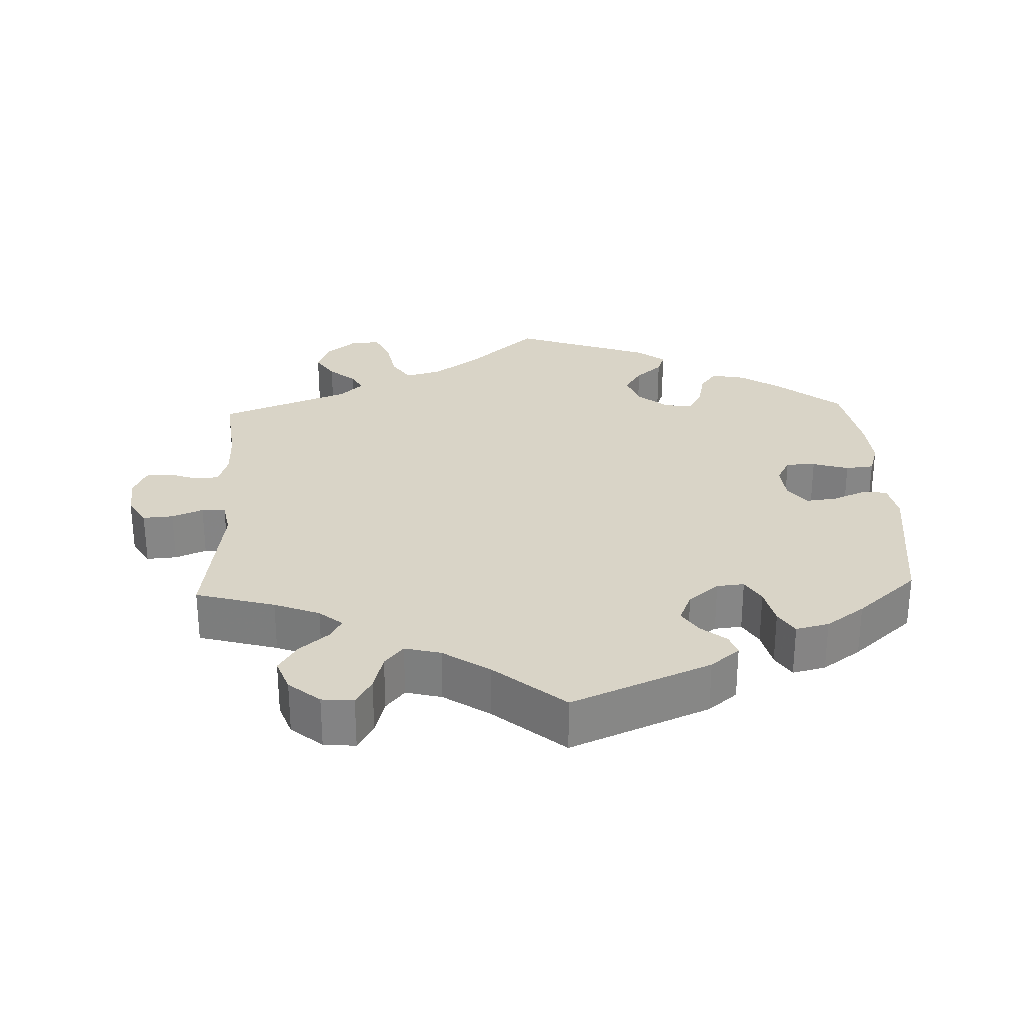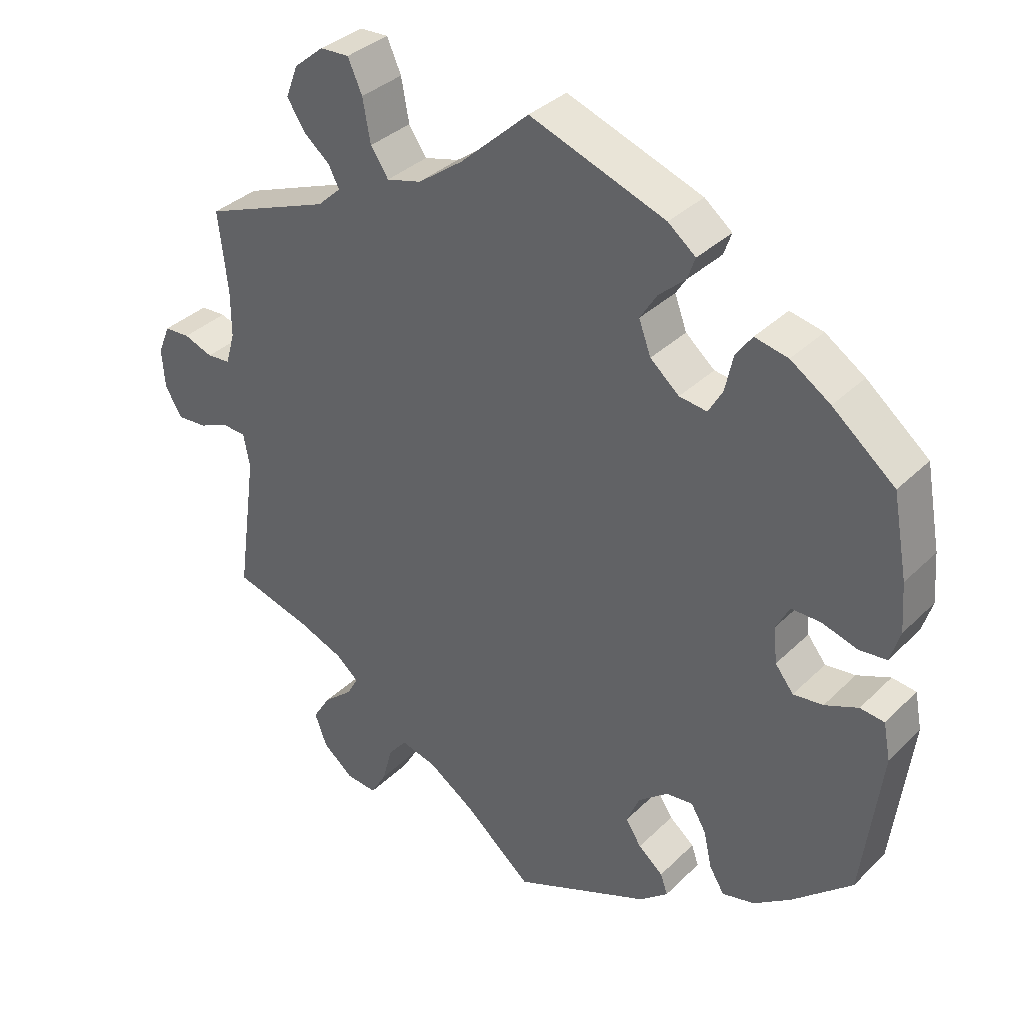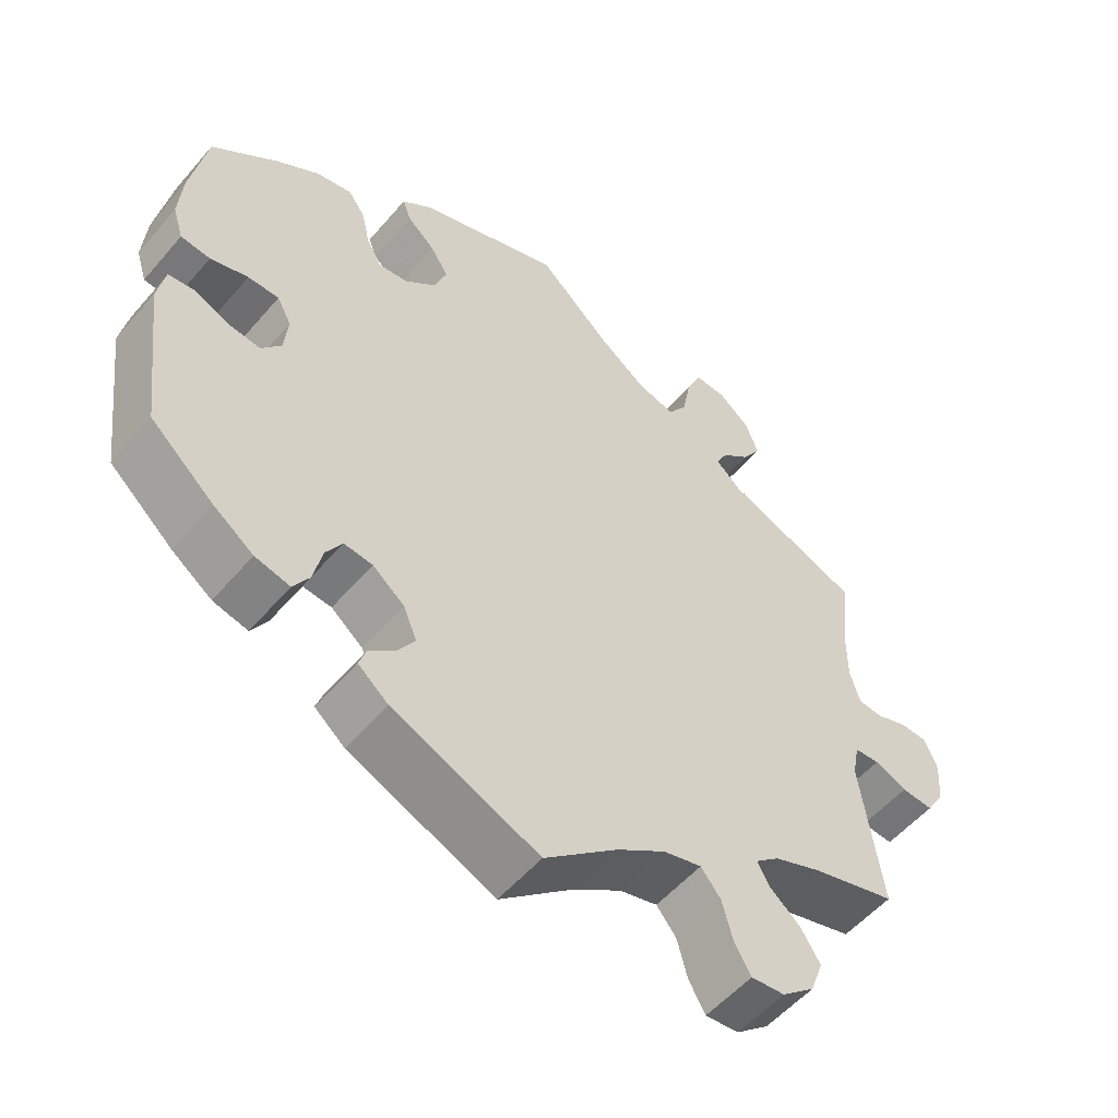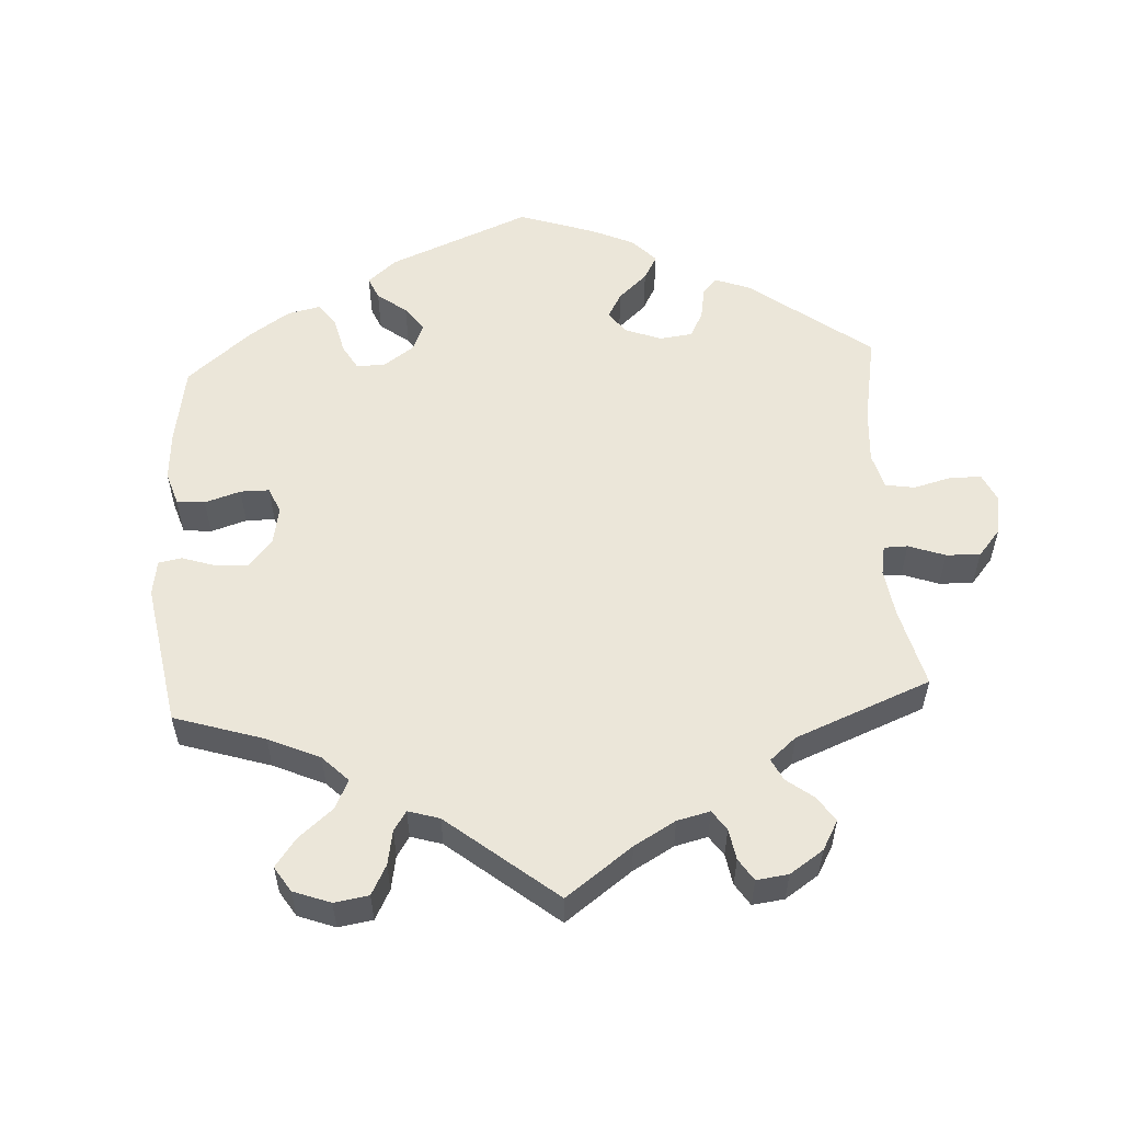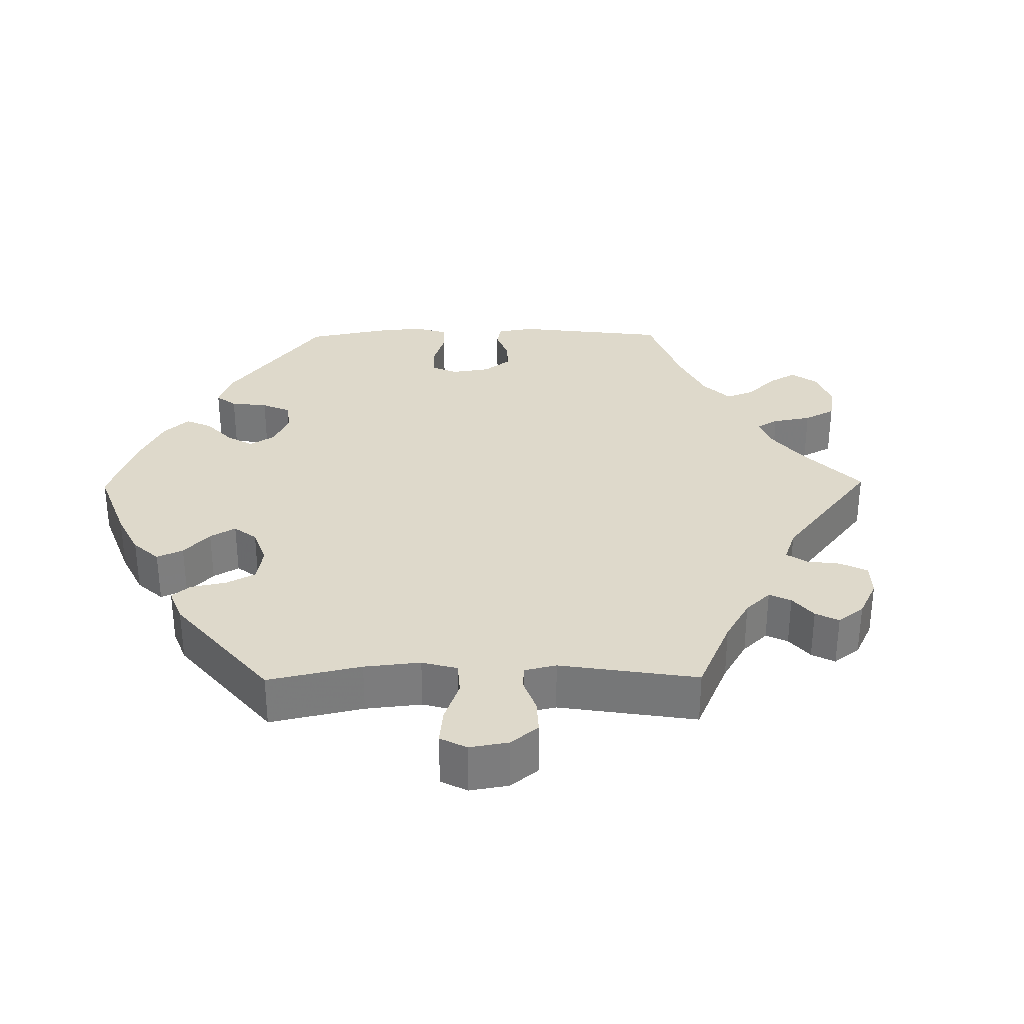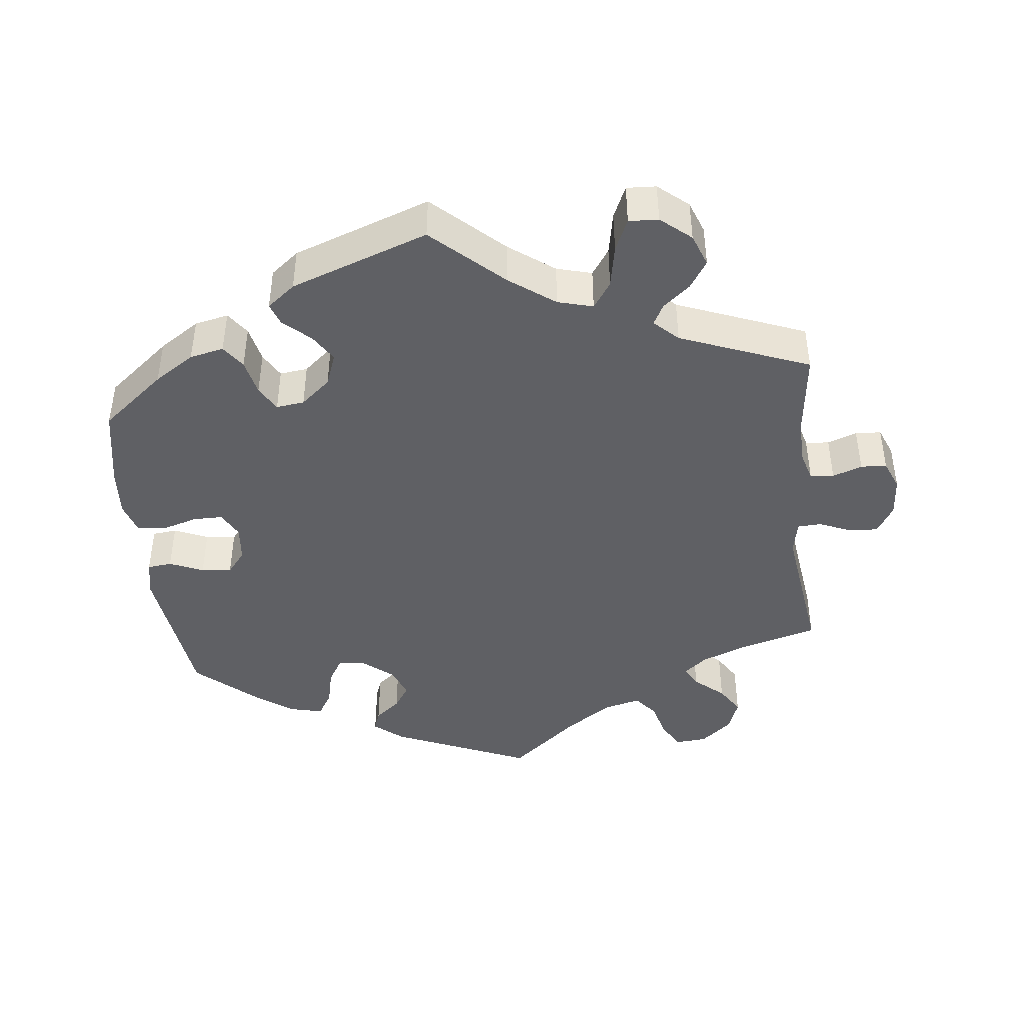
<metadata>
{"format":"obj","ext":"obj","renderer":"f3d","projection":"perspective","resolution":1024,"background":"white","views":[{"elev":28.4,"azim":177.7,"up":"+Y"},{"elev":35.2,"azim":-141.8,"up":"+Z"},{"elev":-54.4,"azim":-39.7,"up":"+Z"},{"elev":55.3,"azim":56.8,"up":"+Y"},{"elev":31.7,"azim":29.3,"up":"+Y"},{"elev":-43.3,"azim":6.2,"up":"+Y"}]}
</metadata>
<code>
v 0.488 0.07 0.177
v 0.488 0.07 0.111
v 0.501 0.07 0.066
v 0.534 0.07 0.063
v 0.575 0.07 0.078
v 0.611 0.07 0.076
v 0.628 0.07 0.035
v 0.624 0.07 -0.021
v 0.6 0.07 -0.061
v 0.558 0.07 -0.058
v 0.515 0.07 -0.04
v 0.482 0.07 -0.042
v 0.473 0.07 -0.089
v 0.501 0.07 -0.289
v 0.391 0.07 -0.32
v 0.328 0.07 -0.345
v 0.296 0.07 -0.372
v 0.312 0.07 -0.401
v 0.353 0.07 -0.436
v 0.378 0.07 -0.476
v 0.361 0.07 -0.522
v 0.318 0.07 -0.558
v 0.274 0.07 -0.562
v 0.252 0.07 -0.524
v 0.238 0.07 -0.472
v 0.212 0.07 -0.44
v 0.162 0.07 -0.453
v 0.098 0.07 -0.496
v 0.001 0.07 -0.578
v -0.192 0.07 -0.496
v -0.232 0.07 -0.463
v -0.222 0.07 -0.434
v -0.187 0.07 -0.405
v -0.165 0.07 -0.371
v -0.183 0.07 -0.328
v -0.225 0.07 -0.294
v -0.263 0.07 -0.29
v -0.284 0.07 -0.325
v -0.296 0.07 -0.378
v -0.317 0.07 -0.412
v -0.363 0.07 -0.401
v -0.416 0.07 -0.363
v -0.5 0.07 -0.289
v -0.527 0.07 -0.078
v -0.517 0.07 -0.026
v -0.483 0.07 -0.022
v -0.436 0.07 -0.042
v -0.394 0.07 -0.047
v -0.368 0.07 -0.014
v -0.363 0.07 0.037
v -0.382 0.07 0.073
v -0.423 0.07 0.073
v -0.473 0.07 0.058
v -0.512 0.07 0.062
v -0.526 0.07 0.107
v -0.521 0.07 0.175
v -0.5 0.07 0.289
v -0.412 0.07 0.361
v -0.356 0.07 0.398
v -0.309 0.07 0.408
v -0.286 0.07 0.376
v -0.275 0.07 0.325
v -0.255 0.07 0.29
v -0.216 0.07 0.295
v -0.175 0.07 0.33
v -0.158 0.07 0.376
v -0.182 0.07 0.414
v -0.219 0.07 0.447
v -0.23 0.07 0.478
v -0.191 0.07 0.509
v 0 0.07 0.578
v 0.097 0.07 0.489
v 0.16 0.07 0.443
v 0.209 0.07 0.43
v 0.234 0.07 0.467
v 0.245 0.07 0.527
v 0.265 0.07 0.572
v 0.306 0.07 0.57
v 0.348 0.07 0.535
v 0.365 0.07 0.49
v 0.34 0.07 0.451
v 0.303 0.07 0.42
v 0.288 0.07 0.391
v 0.321 0.07 0.36
v 0.501 0.07 0.29
v 0.488 0 0.177
v 0.488 0 0.111
v 0.501 0 0.066
v 0.534 0 0.063
v 0.575 0 0.078
v 0.611 0 0.076
v 0.628 0 0.035
v 0.624 0 -0.021
v 0.6 0 -0.061
v 0.558 0 -0.058
v 0.515 0 -0.04
v 0.482 0 -0.042
v 0.473 0 -0.089
v 0.501 0 -0.289
v 0.391 0 -0.32
v 0.328 0 -0.345
v 0.296 0 -0.372
v 0.312 0 -0.401
v 0.353 0 -0.436
v 0.378 0 -0.476
v 0.361 0 -0.522
v 0.318 0 -0.558
v 0.274 0 -0.562
v 0.252 0 -0.524
v 0.238 0 -0.472
v 0.212 0 -0.44
v 0.162 0 -0.453
v 0.098 0 -0.496
v 0.001 0 -0.578
v -0.192 0 -0.496
v -0.232 0 -0.463
v -0.222 0 -0.434
v -0.187 0 -0.405
v -0.165 0 -0.371
v -0.183 0 -0.328
v -0.225 0 -0.294
v -0.263 0 -0.29
v -0.284 0 -0.325
v -0.296 0 -0.378
v -0.317 0 -0.412
v -0.363 0 -0.401
v -0.416 0 -0.363
v -0.5 0 -0.289
v -0.527 0 -0.078
v -0.517 0 -0.026
v -0.483 0 -0.022
v -0.436 0 -0.042
v -0.394 0 -0.047
v -0.368 0 -0.014
v -0.363 0 0.037
v -0.382 0 0.073
v -0.423 0 0.073
v -0.473 0 0.058
v -0.512 0 0.062
v -0.526 0 0.107
v -0.521 0 0.175
v -0.5 0 0.289
v -0.412 0 0.361
v -0.356 0 0.398
v -0.309 0 0.408
v -0.286 0 0.376
v -0.275 0 0.325
v -0.255 0 0.29
v -0.216 0 0.295
v -0.175 0 0.33
v -0.158 0 0.376
v -0.182 0 0.414
v -0.219 0 0.447
v -0.23 0 0.478
v -0.191 0 0.509
v 0 0 0.578
v 0.097 0 0.489
v 0.16 0 0.443
v 0.209 0 0.43
v 0.234 0 0.467
v 0.245 0 0.527
v 0.265 0 0.572
v 0.306 0 0.57
v 0.348 0 0.535
v 0.365 0 0.49
v 0.34 0 0.451
v 0.303 0 0.42
v 0.288 0 0.391
v 0.321 0 0.36
v 0.501 0 0.29
f 84 85 1
f 83 84 1 2
f 79 80 81 82
f 79 82 83
f 78 79 83
f 75 76 77 78
f 74 75 78 83
f 73 74 83 2
f 69 70 71 72
f 67 68 69 72
f 66 67 72 73
f 65 66 73 2
f 59 60 61 62
f 59 62 63
f 58 59 63
f 57 58 63
f 56 57 63
f 55 56 63 64
f 52 53 54 55
f 51 52 55 64
f 44 45 46 47
f 44 47 48
f 43 44 48
f 42 43 48 49
f 38 39 40 41
f 37 38 41 42
f 30 31 32 33
f 28 29 30 33
f 27 28 33 34
f 26 27 34 35
f 22 23 24 25
f 22 25 26
f 21 22 26
f 18 19 20 21
f 17 18 21 26
f 16 17 26 35
f 13 14 15
f 12 13 15 16
f 8 9 10 11
f 8 11 12
f 7 8 12
f 4 5 6 7
f 3 4 7 12
f 50 51 64 65
f 49 50 65 2
f 37 42 49 2
f 36 37 2 3
f 16 35 36
f 3 12 16 36
f 86 170 169
f 87 86 169 168
f 167 166 165 164
f 168 167 164
f 168 164 163
f 163 162 161 160
f 168 163 160 159
f 87 168 159 158
f 157 156 155 154
f 157 154 153 152
f 158 157 152 151
f 87 158 151 150
f 147 146 145 144
f 148 147 144
f 148 144 143
f 148 143 142
f 148 142 141
f 149 148 141 140
f 140 139 138 137
f 149 140 137 136
f 132 131 130 129
f 133 132 129
f 133 129 128
f 134 133 128 127
f 126 125 124 123
f 127 126 123 122
f 118 117 116 115
f 118 115 114 113
f 119 118 113 112
f 120 119 112 111
f 110 109 108 107
f 111 110 107
f 111 107 106
f 106 105 104 103
f 111 106 103 102
f 120 111 102 101
f 100 99 98
f 101 100 98 97
f 96 95 94 93
f 97 96 93
f 97 93 92
f 92 91 90 89
f 97 92 89 88
f 150 149 136 135
f 87 150 135 134
f 87 134 127 122
f 88 87 122 121
f 121 120 101
f 121 101 97 88
f 1 86 87 2
f 2 87 88 3
f 3 88 89 4
f 4 89 90 5
f 5 90 91 6
f 6 91 92 7
f 7 92 93 8
f 8 93 94 9
f 9 94 95 10
f 10 95 96 11
f 11 96 97 12
f 12 97 98 13
f 13 98 99 14
f 14 99 100 15
f 15 100 101 16
f 16 101 102 17
f 17 102 103 18
f 18 103 104 19
f 19 104 105 20
f 20 105 106 21
f 21 106 107 22
f 22 107 108 23
f 23 108 109 24
f 24 109 110 25
f 25 110 111 26
f 26 111 112 27
f 27 112 113 28
f 28 113 114 29
f 29 114 115 30
f 30 115 116 31
f 31 116 117 32
f 32 117 118 33
f 33 118 119 34
f 34 119 120 35
f 35 120 121 36
f 36 121 122 37
f 37 122 123 38
f 38 123 124 39
f 39 124 125 40
f 40 125 126 41
f 41 126 127 42
f 42 127 128 43
f 43 128 129 44
f 44 129 130 45
f 45 130 131 46
f 46 131 132 47
f 47 132 133 48
f 48 133 134 49
f 49 134 135 50
f 50 135 136 51
f 51 136 137 52
f 52 137 138 53
f 53 138 139 54
f 54 139 140 55
f 55 140 141 56
f 56 141 142 57
f 57 142 143 58
f 58 143 144 59
f 59 144 145 60
f 60 145 146 61
f 61 146 147 62
f 62 147 148 63
f 63 148 149 64
f 64 149 150 65
f 65 150 151 66
f 66 151 152 67
f 67 152 153 68
f 68 153 154 69
f 69 154 155 70
f 70 155 156 71
f 71 156 157 72
f 72 157 158 73
f 73 158 159 74
f 74 159 160 75
f 75 160 161 76
f 76 161 162 77
f 77 162 163 78
f 78 163 164 79
f 79 164 165 80
f 80 165 166 81
f 81 166 167 82
f 82 167 168 83
f 83 168 169 84
f 84 169 170 85
f 85 170 86 1

</code>
